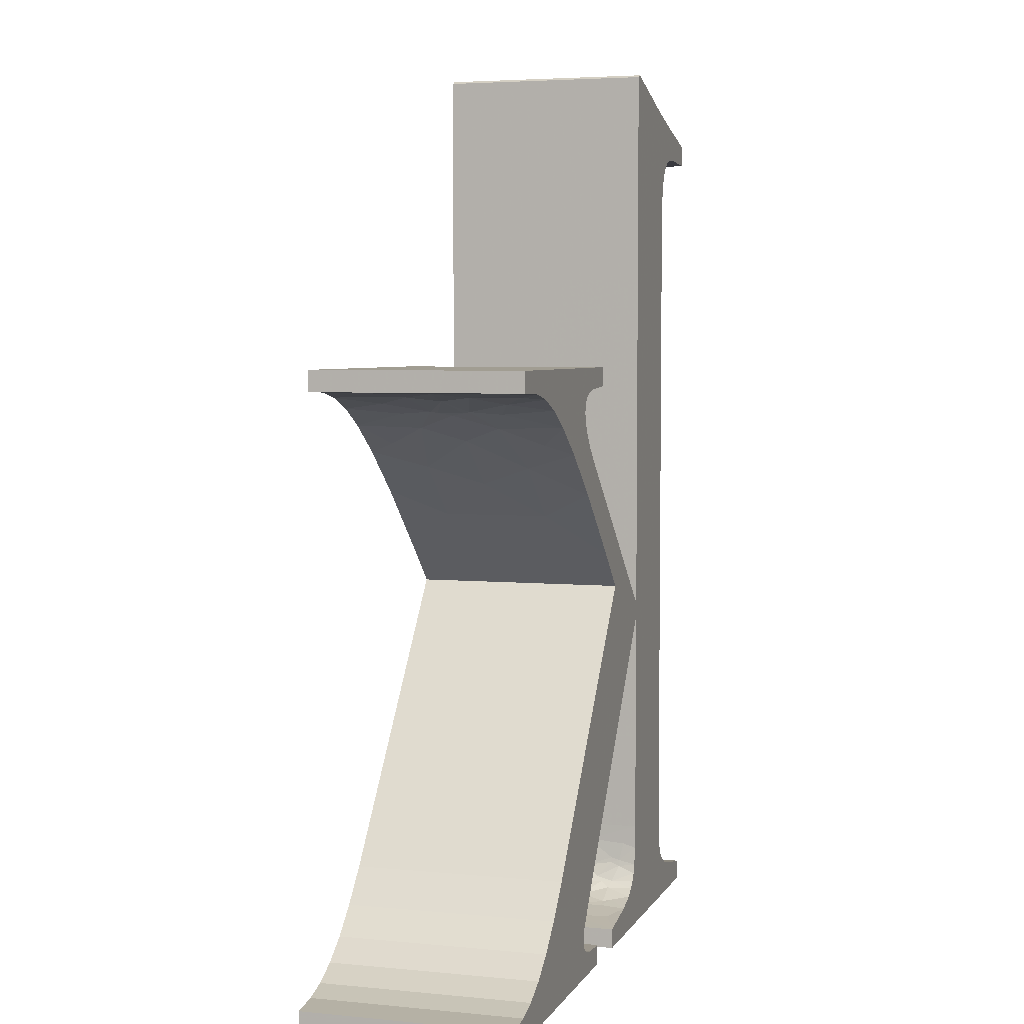
<metadata>
{"format":"obj","ext":"obj","renderer":"f3d","projection":"perspective","resolution":1024,"background":"white","views":[{"elev":4.6,"azim":107.1,"up":"+Y"}]}
</metadata>
<code>
v 0.1075 1.617 0.4
v 0.025 1.612 0.4
v 0.025 1.612 0
v 0.1075 1.617 0
v 0.1472 1.613 0
v 0.1472 1.613 0.4
v 0.1677 1.607 0.4
v 0.1677 1.607 0
v 0.1818 1.598 0.4
v 0.1818 1.598 0
v 0.1924 1.587 0.4
v 0.1924 1.587 0
v 0.2002 1.575 0.4
v 0.2002 1.575 0
v 0.2064 1.56 0.4
v 0.2064 1.56 0
v 0.2124 1.537 0.4
v 0.2124 1.537 0
v 0.2163 1.503 0.4
v 0.2163 1.503 0
v 0.2175 1.462 0.4
v 0.2175 1.462 0
v 0.2175 0.2125 0
v 0.2175 0.2125 0.4
v 0.2049 0.1058 0.05833
v 0.2075 0.1115 0.05
v 0.2039 0.1037 0.05
v 0.1796 0.07825 0
v 0.1552 0.06661 0
v 0.1454 0.06327 0.03333
v 0.1222 0.05686 0
v 0.025 0.03833 0
v 0.025 0.03833 0.4
v 0.08015 0.04799 0.1
v 0.2039 0.1037 0.35
v 0.1917 0.08765 0.3333
v 0.193 0.08894 0.35
v 0.1796 0.07825 0.4
v 0.1933 0.08927 0.4
v 0.2044 0.1047 0.3833
v 0.1776 0.077 0.35
v 0.1561 0.06695 0.1
v 0.1402 0.06166 0.05
v 0.1226 0.05694 0.05
v 0.08015 0.04799 0.3
v 0.1236 0.05721 0.2
v 0.1933 0.08927 0
v 0.193 0.08894 0.05
v 0.2044 0.1047 0.01667
v 0.1917 0.08765 0.06667
v 0.2144 0.1396 0.4
v 0.217 0.172 0.375
v 0.1776 0.077 0.05
v 0.2144 0.1396 0.35
v 0.217 0.172 0.3
v 0.201 0.09893 0.4
v 0.2085 0.1142 0.4
v 0.2115 0.124 0.3667
v 0.1402 0.06166 0.35
v 0.1454 0.06327 0.3667
v 0.2127 0.1293 0.35
v 0.1561 0.06695 0.3
v 0.1909 0.08686 0.3
v 0.2092 0.1162 0.3
v 0.2144 0.1396 0.2
v 0.2144 0.1396 0.25
v 0.1934 0.08938 0.2667
v 0.212 0.1263 0.25
v 0.1222 0.05686 0.4
v 0.07945 0.04786 0.375
v 0.1552 0.06661 0.4
v 0.1226 0.05694 0.35
v 0.1468 0.06372 0.2333
v 0.1414 0.06204 0.25
v 0.181 0.07916 0.25
v 0.2085 0.1142 0.2
v 0.211 0.1221 0.2333
v 0.1568 0.06722 0.2
v 0.181 0.07919 0.2333
v 0.1981 0.09474 0.2
v 0.1811 0.07925 0.2
v 0.181 0.07919 0.1667
v 0.1468 0.06372 0.1667
v 0.2144 0.1396 0
v 0.217 0.172 0.025
v 0.2144 0.1396 0.05
v 0.217 0.172 0.1
v 0.181 0.07916 0.15
v 0.1414 0.06204 0.15
v 0.1934 0.08938 0.1333
v 0.2144 0.1396 0.15
v 0.2092 0.1162 0.1
v 0.1909 0.08686 0.1
v 0.211 0.1221 0.1667
v 0.2085 0.1142 0
v 0.201 0.09893 0
v 0.212 0.1263 0.15
v 0.2115 0.124 0.03333
v 0.1236 0.05721 0.25
v 0.07945 0.04786 0.025
v 0.2075 0.1115 0.35
v 0.2049 0.1058 0.3417
v 0.2065 0.1091 0.3278
v 0.2127 0.1293 0.05
v 0.2049 0.1057 0.2583
v 0.204 0.104 0.25
v 0.204 0.104 0.15
v 0.2049 0.1057 0.1417
v 0.1236 0.05721 0.15
v 0.2065 0.1091 0.07222
v 0.025 1.531e-18 0
v 0.025 1.531e-18 0.4
v 0.6242 3.822e-17 0
v 0.6242 3.822e-17 0.4
v 0.6242 0.03833 0
v 0.6242 0.03833 0.4
v 0.4996 0.06561 0.3667
v 0.5066 0.06315 0.35
v 0.4678 0.08202 0.35
v 0.4325 0.2075 0.4
v 0.433 0.1752 0.3
v 0.433 0.1752 0.1
v 0.488 0.07036 0.3
v 0.4531 0.0963 0.4
v 0.4659 0.08348 0.4
v 0.4556 0.0933 0.3556
v 0.4446 0.1105 0.4
v 0.4401 0.1225 0.3667
v 0.4869 0.07085 0.4
v 0.5287 0.05671 0.4
v 0.4569 0.09184 0.3333
v 0.5226 0.05832 0.35
v 0.4501 0.1005 0.3222
v 0.4384 0.129 0.35
v 0.4406 0.121 0.3
v 0.4573 0.09133 0.3
v 0.4584 0.09021 0.2667
v 0.5711 0.04748 0.3
v 0.5287 0.05671 0.2
v 0.5226 0.05832 0.25
v 0.4337 0.1623 0.4
v 0.4333 0.1695 0.375
v 0.4371 0.1348 0.3667
v 0.4364 0.1387 0.35
v 0.4368 0.1362 0.25
v 0.4486 0.1029 0.25
v 0.4362 0.14 0.2333
v 0.4606 0.08804 0.2
v 0.4465 0.1067 0.2
v 0.4388 0.1274 0.4
v 0.502 0.06475 0.15
v 0.5226 0.05832 0.15
v 0.5234 0.05812 0.1
v 0.5711 0.04748 0.1
v 0.5226 0.05832 0.05
v 0.5066 0.06315 0.05
v 0.488 0.07036 0.1
v 0.5287 0.05671 0
v 0.5671 0.04823 0.025
v 0.4869 0.07085 0.2
v 0.4967 0.06672 0.2333
v 0.502 0.06475 0.25
v 0.4486 0.1029 0.15
v 0.4362 0.14 0.1667
v 0.4368 0.1362 0.15
v 0.4406 0.121 0.1
v 0.4584 0.09021 0.1333
v 0.4573 0.09133 0.1
v 0.4869 0.07085 0
v 0.4659 0.08348 0
v 0.4678 0.08202 0.05
v 0.4996 0.06561 0.03333
v 0.4569 0.09184 0.06667
v 0.4967 0.06672 0.1667
v 0.4384 0.129 0.05
v 0.4501 0.1005 0.07778
v 0.4401 0.1225 0.03333
v 0.4531 0.0963 0
v 0.4556 0.0933 0.04444
v 0.4446 0.1105 0
v 0.4337 0.1623 0
v 0.4325 0.2075 0
v 0.4333 0.1695 0.025
v 0.435 0.148 0.2
v 0.4371 0.1348 0.03333
v 0.4364 0.1387 0.05
v 0.4767 0.07616 0.2583
v 0.4747 0.07734 0.25
v 0.4747 0.07734 0.15
v 0.4767 0.07616 0.1417
v 0.4388 0.1274 0
v 0.5671 0.04823 0.375
v 0.5234 0.05812 0.3
v 0.4325 0.6542 0.4
v 0.4325 0.6542 0
v 0.7908 0.1658 0
v 0.7908 0.1658 0.4
v 0.8383 0.09853 0
v 0.8383 0.09853 0.4
v 0.8426 0.08779 0.4
v 0.8426 0.08779 0
v 0.8438 0.08259 0.4
v 0.8438 0.08259 0
v 0.8442 0.0775 0.4
v 0.8442 0.0775 0
v 0.8425 0.06569 0.2
v 0.8432 0.06827 0
v 0.841 0.06193 0
v 0.8432 0.06827 0.4
v 0.841 0.06193 0.4
v 0.8378 0.0569 0
v 0.8387 0.05804 0.2
v 0.8378 0.0569 0.4
v 0.8336 0.05263 0
v 0.8332 0.05234 0.2
v 0.8282 0.04904 0
v 0.8336 0.05263 0.4
v 0.8282 0.04904 0.4
v 0.8137 0.04361 0
v 0.8258 0.04782 0.2
v 0.8137 0.04361 0.4
v 0.7417 0.03833 0
v 0.7417 0.03833 0.4
v 0.7924 0.04014 0.2
v 0.7944 0.04035 0
v 0.7944 0.04035 0.4
v 0.7417 4.541e-17 0
v 0.7417 4.541e-17 0.4
v 1.3 7.96e-17 0.4
v 1.3 7.96e-17 0
v 1.3 0.03833 0
v 1.3 0.03833 0.4
v 1.245 0.046 0
v 1.245 0.046 0.4
v 1.2 0.06013 0.4
v 1.152 0.08458 0.4
v 1.2 0.06013 0
v 1.103 0.1202 0.4
v 1.152 0.08458 0
v 1.103 0.1202 0
v 1.054 0.1677 0.4
v 1.054 0.1677 0
v 1.001 0.2283 0.4
v 1.001 0.2283 0
v 0.6092 0.735 0
v 0.6092 0.735 0.4
v 0.6833 0.8058 0
v 0.6833 0.8058 0.4
v 0.8836 0.9842 0.1
v 0.944 1.031 0.05
v 0.9913 1.063 0.125
v 0.9913 1.063 0.275
v 1.033 1.088 0.2
v 1.043 1.093 0.225
v 1.095 1.116 0.2
v 1.047 1.095 0.2375
v 1.043 1.093 0.175
v 1.047 1.095 0.1625
v 1.111 1.121 0.4
v 1.056 1.1 0.4
v 1.08 1.11 0.3187
v 1.056 1.1 0
v 1.111 1.121 0
v 1.08 1.11 0.08125
v 0.9964 1.066 0.4
v 1.039 1.091 0.2969
v 1.161 1.131 0.4
v 1.122 1.124 0.3594
v 1.155 1.13 0.2
v 1.119 1.123 0.2594
v 0.9964 1.066 0
v 1.039 1.091 0.1031
v 1.119 1.123 0.1406
v 1.161 1.131 0
v 1.122 1.124 0.04063
v 1.236 1.134 0
v 1.236 1.134 0.4
v 1.195 1.134 0.2
v 1.198 1.134 0
v 1.198 1.134 0.4
v 0.8213 0.9319 0.4
v 0.7688 0.8853 0.3
v 0.9206 1.013 0.4
v 0.8836 0.9842 0.3
v 0.8432 0.9507 0.2
v 0.9537 1.038 0.2
v 0.7688 0.8853 0.1
v 0.8213 0.9319 0
v 0.9206 1.013 0
v 0.944 1.031 0.35
v 1.236 1.173 0
v 1.236 1.173 0.4
v 0.7142 1.173 0
v 0.7142 1.173 0.4
v 0.7142 1.137 0
v 0.7142 1.137 0.4
v 0.8337 1.113 0.1833
v 0.8309 1.116 0.1556
v 0.8349 1.111 0.15
v 0.8405 1.099 0.2
v 0.8238 1.121 0.1
v 0.7854 1.132 0
v 0.7551 1.135 0.025
v 0.7869 1.132 0.05
v 0.758 1.135 0.1
v 0.8009 1.129 0.03333
v 0.8388 1.105 0.1
v 0.8417 1.087 0
v 0.7913 1.131 0.2
v 0.758 1.135 0.3
v 0.8135 1.125 0.05
v 0.8326 1.114 0.04444
v 0.8089 1.127 0.4
v 0.7854 1.132 0.4
v 0.8009 1.129 0.3667
v 0.8224 1.122 0.03333
v 0.8362 1.109 0.05
v 0.8376 1.107 0.05
v 0.8292 1.117 0
v 0.8346 1.112 0
v 0.8342 1.112 0.01667
v 0.8393 1.103 0.03333
v 0.8089 1.127 0
v 0.7964 1.13 0.05
v 0.81 1.127 0.3667
v 0.8413 1.094 0
v 0.8029 1.129 0.05
v 0.7869 1.132 0.35
v 0.7964 1.13 0.35
v 0.81 1.127 0.03333
v 0.8087 1.127 0.05
v 0.8359 1.11 0.01667
v 0.8218 1.122 0.4
v 0.8168 1.124 0.3667
v 0.8382 1.106 0
v 0.8377 1.107 0.01111
v 0.8218 1.122 0
v 0.8168 1.124 0.03333
v 0.8403 1.1 0
v 0.8029 1.129 0.35
v 0.7551 1.135 0.375
v 0.8346 1.112 0.4
v 0.8292 1.117 0.4
v 0.8342 1.112 0.3833
v 0.8087 1.127 0.35
v 0.8224 1.122 0.3667
v 0.8359 1.11 0.3833
v 0.8382 1.106 0.4
v 0.8377 1.107 0.3889
v 0.8403 1.1 0.4
v 0.8135 1.125 0.35
v 0.8413 1.094 0.4
v 0.8326 1.114 0.3556
v 0.8238 1.121 0.3
v 0.798 1.13 0.3
v 0.7959 1.13 0.25
v 0.8115 1.126 0.25
v 0.8053 1.128 0.25
v 0.8417 1.087 0.4
v 0.8393 1.103 0.3667
v 0.8362 1.109 0.35
v 0.8376 1.107 0.35
v 0.8211 1.122 0.2
v 0.8112 1.126 0.2333
v 0.8388 1.105 0.3
v 0.8196 1.123 0.2333
v 0.8309 1.116 0.2444
v 0.8349 1.111 0.25
v 0.8112 1.126 0.1667
v 0.8337 1.113 0.2167
v 0.7959 1.13 0.15
v 0.8316 1.115 0.2
v 0.8368 1.108 0.2
v 0.8349 1.111 0.2111
v 0.8349 1.111 0.1889
v 0.8053 1.128 0.15
v 0.8196 1.123 0.1667
v 0.8115 1.126 0.15
v 0.798 1.13 0.1
v 0.8404 1.078 0
v 0.8404 1.078 0.4
v 0.8365 1.067 0.4
v 0.8365 1.067 0
v 0.8277 1.05 0.4
v 0.8277 1.05 0
v 0.8089 1.024 0.4
v 0.8089 1.024 0
v 0.7833 0.9983 0.4
v 0.7833 0.9983 0
v 0.4325 0.68 0
v 0.4325 0.68 0.4
v 0.4325 1.761 0
v 0.4325 1.761 0.4
v 0.4217 1.766 0
v 0.4217 1.766 0.4
v 0.2507 1.712 0.4
v 0.3227 1.734 0.3
v 0.2302 1.706 0.2
v 0.3227 1.734 0.1
v 0.2507 1.712 0
v 0.1455 1.683 0.4
v 0.1343 1.681 0.3
v 0.025 1.653 0.4
v 0.025 1.653 0
v 0.1343 1.681 0.1
v 0.1455 1.683 0
f 1 2 3
f 1 3 4
f 1 4 5
f 6 1 5
f 7 6 8
f 6 5 8
f 9 7 10
f 7 8 10
f 11 9 12
f 9 10 12
f 13 11 14
f 11 12 14
f 15 13 16
f 17 15 16
f 13 14 16
f 17 16 18
f 19 17 20
f 17 18 20
f 21 19 22
f 19 20 22
f 21 22 23
f 24 21 23
f 25 26 27
f 28 29 30
f 29 31 30
f 32 33 34
f 35 36 37
f 38 39 37
f 40 35 37
f 36 41 37
f 42 43 44
f 33 45 34
f 39 40 37
f 30 31 44
f 45 46 34
f 41 38 37
f 34 42 44
f 47 28 48
f 43 30 44
f 27 49 48
f 50 27 48
f 51 24 52
f 53 50 48
f 54 51 52
f 28 53 48
f 24 55 52
f 49 47 48
f 55 54 52
f 56 57 40
f 39 56 40
f 57 58 40
f 57 51 58
f 51 54 58
f 59 60 41
f 58 54 61
f 60 38 41
f 62 59 41
f 41 36 63
f 54 55 64
f 62 41 63
f 61 54 64
f 55 65 66
f 64 55 66
f 63 64 67
f 64 66 68
f 33 69 70
f 45 33 70
f 71 38 60
f 69 72 70
f 69 71 60
f 72 45 70
f 73 74 75
f 74 62 75
f 62 63 75
f 65 76 77
f 63 67 75
f 78 73 79
f 66 65 77
f 80 81 79
f 68 66 77
f 73 75 79
f 81 78 79
f 75 67 79
f 81 80 82
f 83 78 82
f 69 60 72
f 78 81 82
f 23 84 85
f 60 59 72
f 86 87 85
f 87 23 85
f 84 86 85
f 83 82 88
f 45 72 62
f 89 83 88
f 72 59 62
f 42 89 88
f 82 90 88
f 65 87 91
f 90 92 93
f 42 88 93
f 88 90 93
f 76 65 94
f 65 91 94
f 95 96 49
f 94 91 97
f 96 47 49
f 98 95 49
f 93 50 53
f 42 93 53
f 43 42 53
f 78 46 73
f 30 43 53
f 28 30 53
f 74 73 99
f 31 32 100
f 62 74 99
f 44 31 100
f 73 46 99
f 34 44 100
f 46 45 99
f 32 34 100
f 45 62 99
f 40 58 101
f 97 91 92
f 58 61 101
f 40 101 35
f 91 87 92
f 36 35 102
f 35 101 102
f 92 87 86
f 102 101 103
f 101 61 103
f 36 102 103
f 63 36 103
f 61 64 103
f 92 86 104
f 64 63 103
f 64 68 105
f 67 64 105
f 46 78 83
f 76 80 106
f 67 105 106
f 84 95 98
f 105 68 106
f 80 79 106
f 79 67 106
f 104 86 98
f 77 76 106
f 68 77 106
f 86 84 98
f 76 94 107
f 94 97 107
f 82 80 107
f 80 76 107
f 90 82 107
f 90 107 108
f 97 92 108
f 46 83 109
f 107 97 108
f 83 89 109
f 92 90 108
f 24 23 87
f 92 104 110
f 34 46 109
f 50 93 110
f 93 92 110
f 65 55 87
f 55 24 87
f 104 98 26
f 110 104 26
f 98 49 26
f 109 89 42
f 34 109 42
f 50 110 25
f 110 26 25
f 26 49 27
f 50 25 27
f 33 32 111
f 112 33 111
f 112 111 113
f 114 112 113
f 114 113 115
f 116 114 115
f 117 118 119
f 120 121 122
f 118 123 119
f 124 125 126
f 127 124 126
f 128 127 126
f 125 119 126
f 129 130 117
f 119 123 131
f 126 119 131
f 130 132 117
f 128 126 133
f 126 131 133
f 134 128 133
f 135 134 133
f 117 132 118
f 131 123 136
f 133 131 136
f 135 133 136
f 135 136 137
f 138 139 140
f 120 141 142
f 121 120 142
f 141 143 142
f 144 121 142
f 143 144 142
f 145 135 146
f 147 145 146
f 148 149 146
f 150 127 128
f 135 137 146
f 149 147 146
f 151 152 153
f 154 155 153
f 141 150 143
f 156 157 153
f 150 128 143
f 155 156 153
f 157 151 153
f 152 154 153
f 158 155 159
f 139 160 161
f 115 158 159
f 155 154 159
f 140 139 161
f 154 115 159
f 162 140 161
f 143 128 134
f 149 148 163
f 164 149 163
f 165 164 163
f 166 165 163
f 143 134 144
f 167 166 163
f 121 144 135
f 144 134 135
f 166 167 168
f 169 170 171
f 172 169 171
f 157 156 171
f 139 154 152
f 156 172 171
f 157 171 173
f 168 157 173
f 160 139 174
f 139 152 174
f 175 166 176
f 177 175 176
f 166 168 176
f 174 152 151
f 168 173 176
f 170 178 179
f 178 180 179
f 180 177 179
f 171 170 179
f 121 135 145
f 173 171 179
f 177 176 179
f 176 173 179
f 121 145 147
f 181 182 183
f 149 184 147
f 185 181 183
f 184 121 147
f 122 186 183
f 186 185 183
f 182 122 183
f 137 136 187
f 136 123 187
f 123 162 187
f 187 162 188
f 160 148 188
f 161 160 188
f 148 146 188
f 146 137 188
f 137 187 188
f 162 161 188
f 174 151 189
f 148 160 189
f 163 148 189
f 167 163 189
f 155 158 172
f 160 174 189
f 158 169 172
f 167 189 190
f 157 168 190
f 189 151 190
f 168 167 190
f 156 155 172
f 151 157 190
f 184 149 164
f 122 184 164
f 122 164 165
f 122 165 166
f 180 191 177
f 116 115 138
f 122 166 186
f 166 175 186
f 191 181 185
f 175 177 185
f 186 175 185
f 138 115 154
f 177 191 185
f 139 138 154
f 130 116 192
f 116 138 192
f 132 130 192
f 138 132 192
f 132 138 193
f 118 132 193
f 123 118 193
f 138 140 193
f 162 123 193
f 182 120 122
f 140 162 193
f 125 129 119
f 129 117 119
f 121 184 122
f 120 182 194
f 194 182 195
f 194 195 196
f 197 194 196
f 197 196 198
f 199 197 198
f 200 199 201
f 199 198 201
f 202 200 203
f 200 201 203
f 204 202 205
f 202 203 205
f 204 205 206
f 205 207 206
f 207 208 206
f 209 204 206
f 210 209 206
f 208 211 212
f 213 210 212
f 210 206 212
f 206 208 212
f 211 214 215
f 214 216 215
f 217 213 215
f 218 217 215
f 212 211 215
f 213 212 215
f 216 219 220
f 221 218 220
f 218 215 220
f 215 216 220
f 222 223 224
f 219 225 224
f 225 222 224
f 226 221 224
f 223 226 224
f 220 219 224
f 221 220 224
f 223 222 227
f 228 223 227
f 228 227 229
f 229 227 230
f 229 230 231
f 232 229 231
f 232 231 233
f 234 232 233
f 235 234 233
f 236 235 237
f 235 233 237
f 238 236 239
f 236 237 239
f 238 239 240
f 241 238 242
f 243 241 242
f 238 240 242
f 243 242 244
f 243 244 245
f 246 243 245
f 246 245 247
f 248 246 247
f 249 250 251
f 252 253 254
f 255 256 254
f 256 252 254
f 253 251 257
f 255 254 257
f 254 253 257
f 255 257 258
f 257 251 258
f 259 260 261
f 262 263 264
f 260 265 266
f 265 252 266
f 261 260 266
f 252 256 266
f 256 261 266
f 267 259 268
f 259 261 268
f 255 269 270
f 269 267 270
f 267 268 270
f 256 255 270
f 261 256 270
f 268 261 270
f 271 262 272
f 262 264 272
f 251 271 272
f 258 251 272
f 264 258 272
f 269 255 273
f 274 269 273
f 255 258 273
f 258 264 273
f 263 274 275
f 264 263 275
f 273 264 275
f 274 273 275
f 276 277 278
f 274 279 278
f 279 276 278
f 280 267 278
f 277 280 278
f 269 274 278
f 267 269 278
f 281 248 282
f 283 281 284
f 282 285 284
f 281 282 284
f 285 286 284
f 248 247 287
f 247 288 287
f 285 282 287
f 282 248 287
f 288 289 249
f 286 285 249
f 287 288 249
f 285 287 249
f 265 283 290
f 283 284 290
f 289 271 250
f 249 289 250
f 265 290 252
f 284 286 252
f 286 253 252
f 290 284 252
f 250 271 251
f 253 286 251
f 286 249 251
f 277 276 291
f 292 277 291
f 292 291 293
f 294 292 293
f 294 293 295
f 296 294 295
f 297 298 299
f 300 297 299
f 298 301 299
f 295 302 303
f 304 305 303
f 306 304 303
f 305 295 303
f 302 306 303
f 299 301 307
f 300 299 307
f 296 295 305
f 308 300 307
f 309 310 305
f 310 296 305
f 301 311 312
f 313 314 315
f 311 316 312
f 307 301 317
f 301 312 317
f 307 317 318
f 319 320 321
f 312 316 321
f 316 319 321
f 308 307 322
f 302 323 306
f 317 312 322
f 324 304 306
f 313 315 325
f 326 308 322
f 327 324 306
f 318 317 322
f 307 318 322
f 315 328 329
f 306 323 330
f 331 327 330
f 312 321 332
f 333 313 334
f 322 312 332
f 327 306 330
f 321 320 332
f 311 331 330
f 320 335 336
f 323 337 338
f 335 339 336
f 339 326 336
f 332 320 336
f 326 322 336
f 322 332 336
f 330 323 338
f 313 325 334
f 311 330 338
f 337 319 316
f 338 337 316
f 325 315 340
f 315 329 340
f 311 338 316
f 314 296 341
f 310 328 341
f 315 314 341
f 296 310 341
f 328 315 341
f 342 343 344
f 325 340 345
f 343 333 346
f 343 346 344
f 342 344 347
f 333 334 346
f 348 342 349
f 350 348 349
f 334 325 351
f 352 350 349
f 325 345 351
f 342 347 349
f 346 334 351
f 344 346 353
f 347 344 353
f 346 351 353
f 351 354 353
f 328 310 355
f 329 328 355
f 340 329 355
f 310 356 355
f 345 340 355
f 351 345 355
f 310 309 356
f 354 351 355
f 357 354 355
f 356 358 355
f 358 357 355
f 359 352 360
f 352 349 360
f 349 347 360
f 347 353 360
f 353 354 361
f 360 353 361
f 360 361 362
f 309 363 364
f 356 309 364
f 300 359 365
f 358 356 364
f 359 360 365
f 357 358 364
f 361 354 365
f 360 362 365
f 362 361 365
f 357 366 367
f 357 364 366
f 364 363 366
f 354 357 367
f 300 365 368
f 365 354 368
f 363 309 369
f 354 367 368
f 366 363 370
f 369 309 371
f 300 368 370
f 363 372 370
f 309 305 371
f 367 366 370
f 368 367 370
f 372 373 374
f 373 300 374
f 300 370 374
f 370 372 374
f 373 372 375
f 369 371 376
f 300 373 375
f 363 377 297
f 372 363 297
f 300 375 297
f 375 372 297
f 297 377 298
f 377 378 298
f 363 369 377
f 378 301 298
f 369 376 378
f 371 305 379
f 308 359 300
f 327 331 379
f 377 369 378
f 305 304 379
f 378 376 379
f 304 324 379
f 301 378 379
f 324 327 379
f 331 311 379
f 311 301 379
f 376 371 379
f 359 308 380
f 381 359 380
f 382 381 383
f 381 380 383
f 384 382 385
f 382 383 385
f 386 384 387
f 384 385 387
f 388 386 389
f 386 387 389
f 388 389 390
f 391 388 390
f 391 390 392
f 393 391 392
f 393 392 394
f 395 393 394
f 396 395 397
f 398 396 397
f 395 394 399
f 394 400 399
f 397 395 399
f 400 398 399
f 398 397 399
f 401 396 402
f 403 401 402
f 396 398 402
f 404 403 405
f 400 406 405
f 406 404 405
f 403 402 405
f 398 400 405
f 402 398 405
f 403 404 3
f 2 403 3
f 96 178 47
f 406 5 4
f 406 8 5
f 406 400 8
f 326 271 308
f 28 170 169
f 233 231 230
f 28 47 170
f 95 191 180
f 237 233 230
f 404 4 3
f 95 180 96
f 404 406 4
f 339 271 326
f 335 271 339
f 23 22 390
f 29 169 113
f 390 389 247
f 29 28 169
f 392 390 22
f 84 181 191
f 214 239 237
f 84 191 95
f 320 271 335
f 320 262 271
f 211 240 239
f 211 239 214
f 216 214 237
f 216 237 230
f 291 276 279
f 319 262 320
f 208 240 211
f 274 291 279
f 207 240 208
f 111 31 29
f 207 242 240
f 111 29 113
f 23 182 181
f 337 262 319
f 337 263 262
f 23 181 84
f 205 242 207
f 323 263 337
f 263 291 274
f 203 242 205
f 32 31 111
f 201 242 203
f 201 244 242
f 227 216 230
f 227 219 216
f 227 225 219
f 293 263 323
f 198 244 201
f 293 302 295
f 293 323 302
f 293 291 263
f 222 225 227
f 196 244 198
f 245 244 196
f 392 20 18
f 392 22 20
f 389 288 247
f 158 115 113
f 387 289 288
f 16 392 18
f 387 288 389
f 169 158 113
f 195 182 23
f 195 245 196
f 385 289 387
f 383 289 385
f 380 289 383
f 308 289 380
f 308 271 289
f 400 10 8
f 400 12 10
f 400 14 12
f 400 16 14
f 400 392 16
f 47 178 170
f 400 394 392
f 390 247 245
f 96 180 178
f 390 195 23
f 390 245 195
f 39 124 56
f 1 6 401
f 6 7 401
f 7 396 401
f 359 265 352
f 129 125 38
f 229 232 234
f 125 39 38
f 127 150 57
f 229 234 235
f 2 1 403
f 56 127 57
f 1 401 403
f 352 265 350
f 350 265 348
f 391 21 24
f 114 129 71
f 248 388 391
f 129 38 71
f 21 391 393
f 150 141 51
f 235 236 217
f 57 150 51
f 348 265 342
f 265 260 342
f 236 238 213
f 217 236 213
f 235 217 218
f 229 235 218
f 280 277 292
f 342 260 343
f 213 238 210
f 280 292 267
f 210 238 209
f 71 69 112
f 238 241 209
f 114 71 112
f 141 120 24
f 343 260 333
f 260 259 333
f 51 141 24
f 209 241 204
f 333 259 313
f 267 292 259
f 204 241 202
f 112 69 33
f 202 241 200
f 241 243 200
f 229 218 228
f 218 221 228
f 221 226 228
f 313 259 294
f 200 243 199
f 296 314 294
f 314 313 294
f 259 292 294
f 228 226 223
f 199 243 197
f 197 243 246
f 17 19 393
f 19 21 393
f 248 281 388
f 114 116 130
f 281 283 386
f 17 393 15
f 388 281 386
f 114 130 129
f 24 120 194
f 197 246 194
f 386 283 384
f 384 283 382
f 382 283 381
f 381 283 359
f 283 265 359
f 7 9 396
f 9 11 396
f 11 13 396
f 13 15 396
f 15 393 396
f 125 124 39
f 393 395 396
f 246 248 391
f 124 127 56
f 24 194 391
f 194 246 391

</code>
